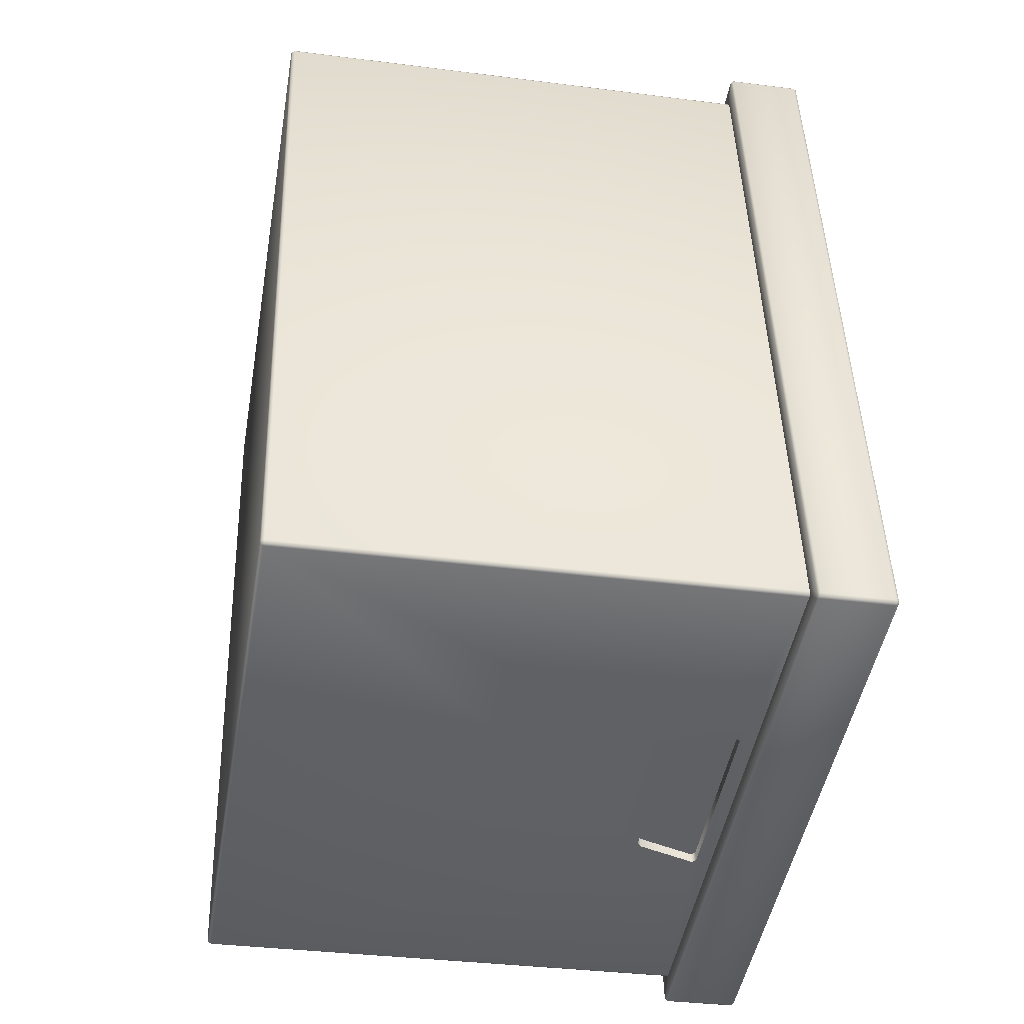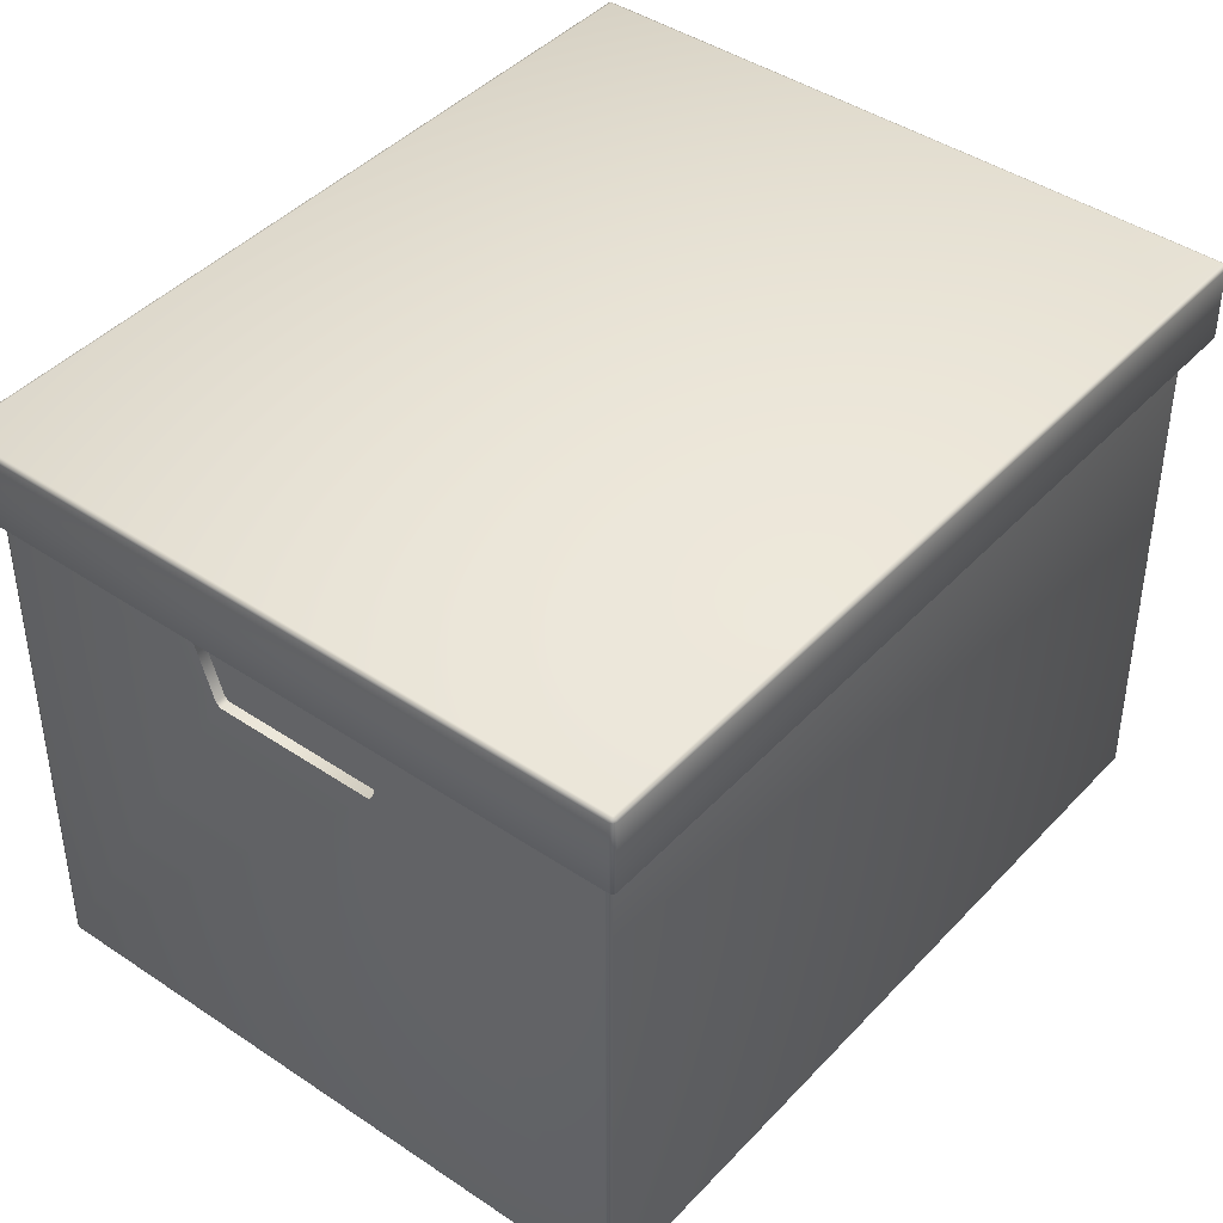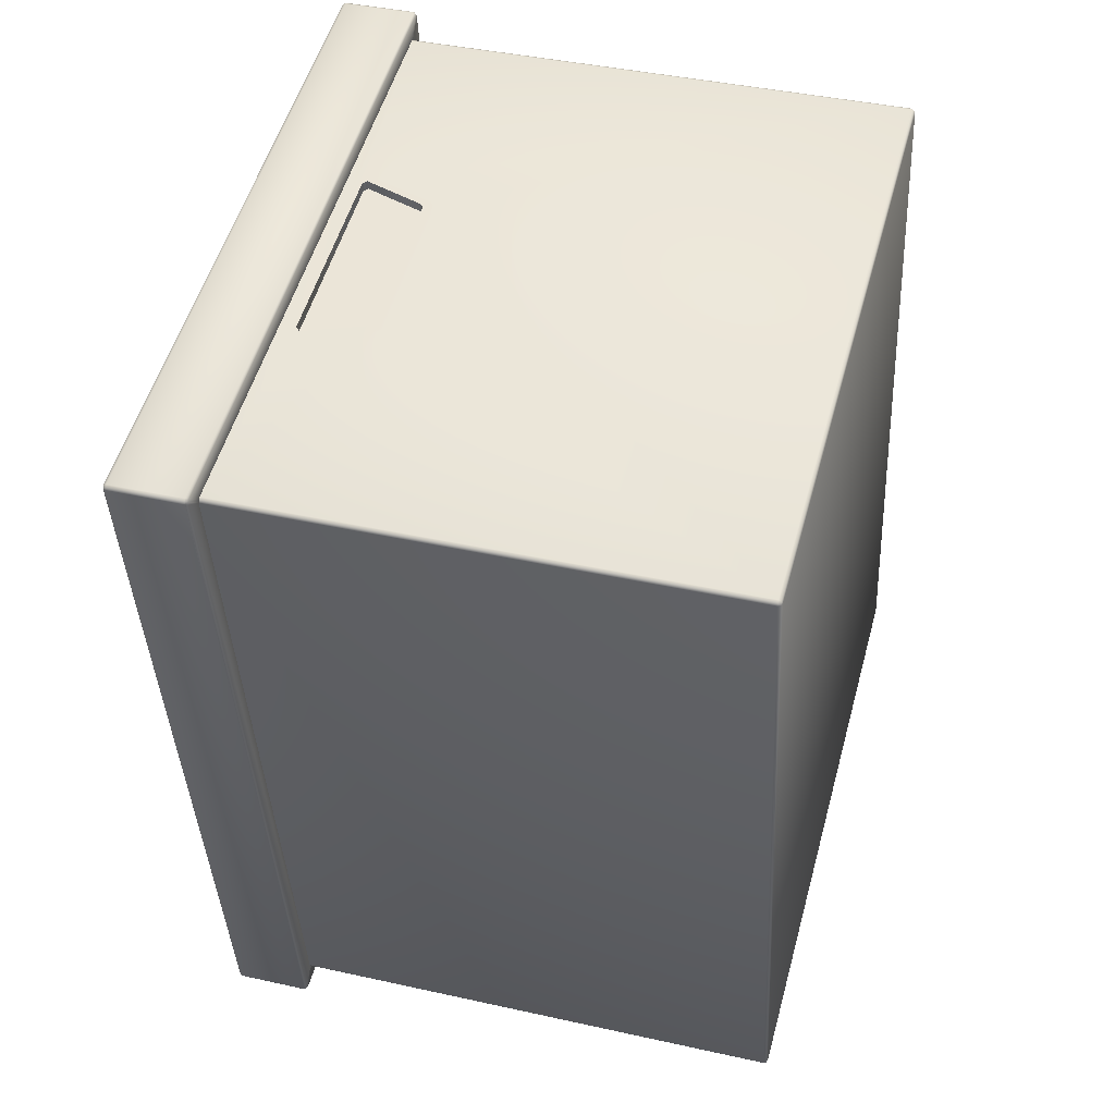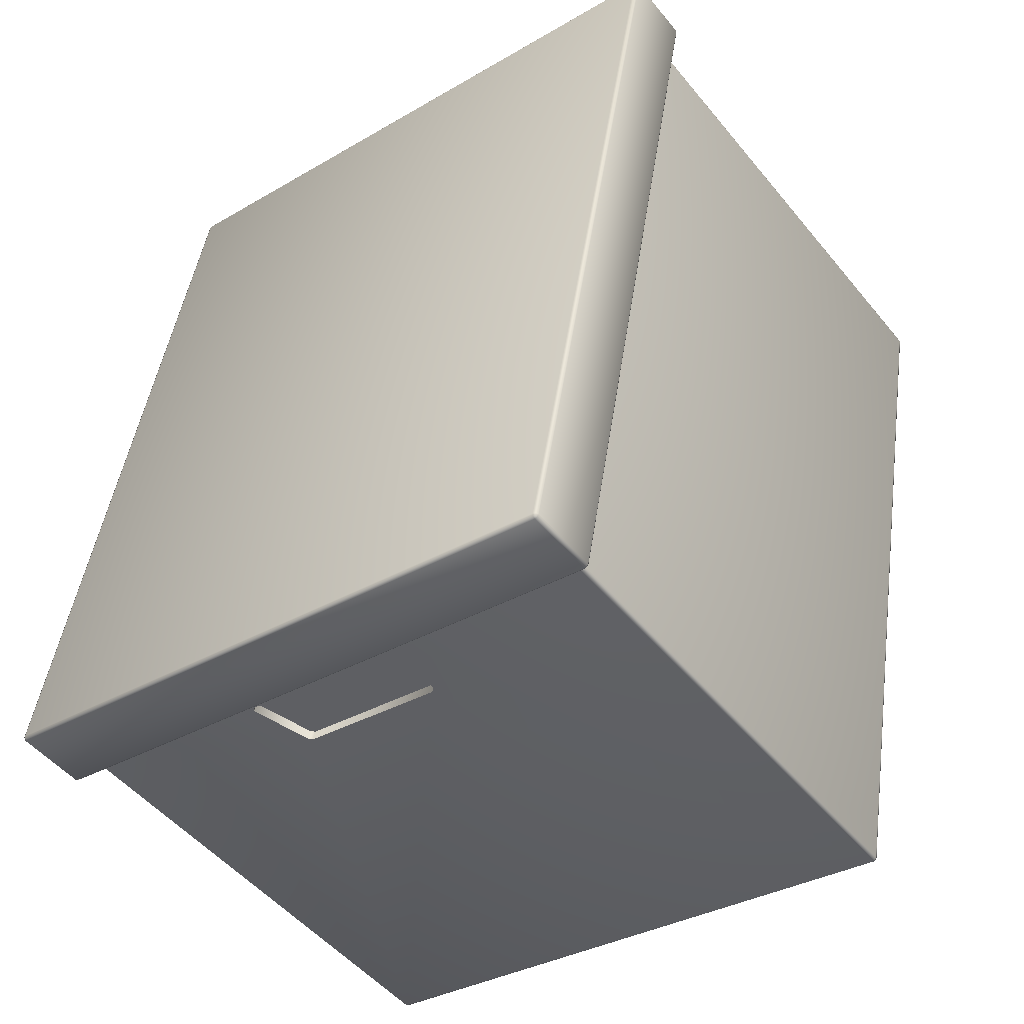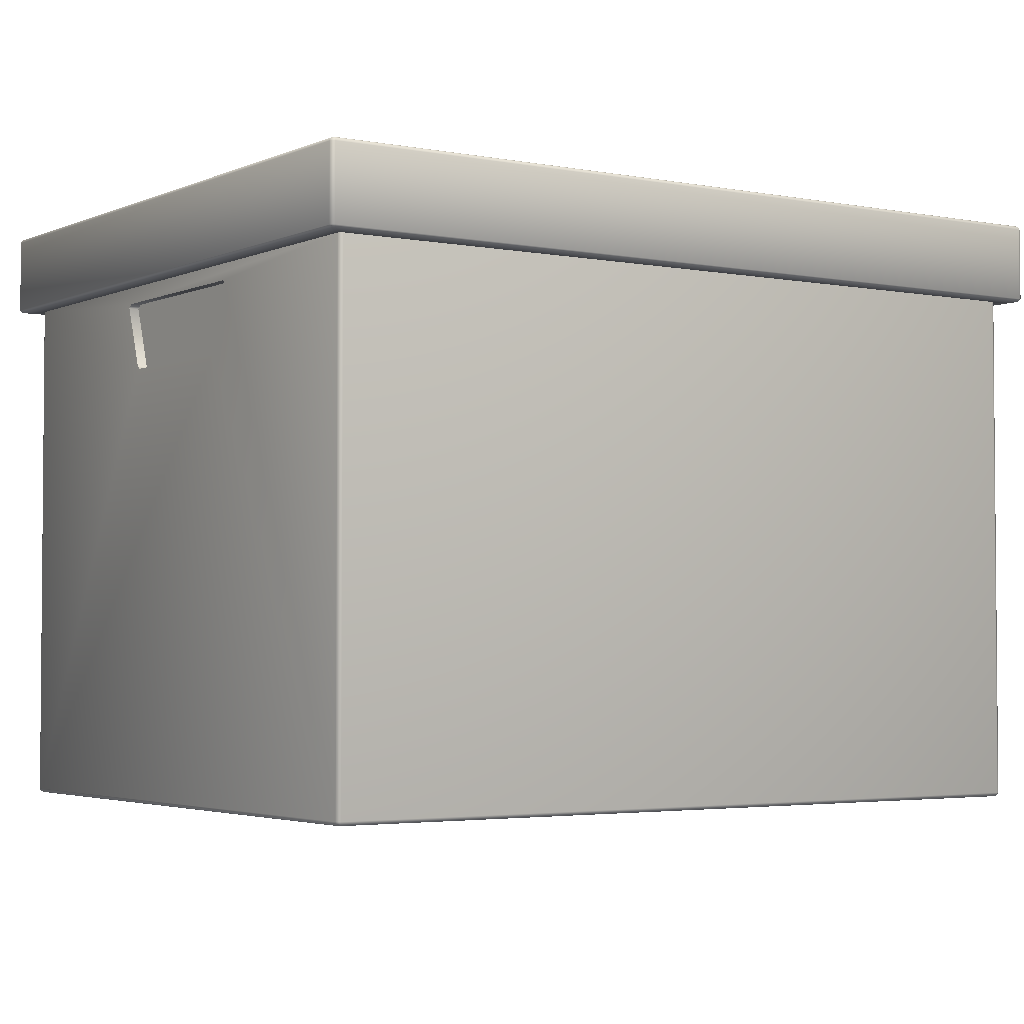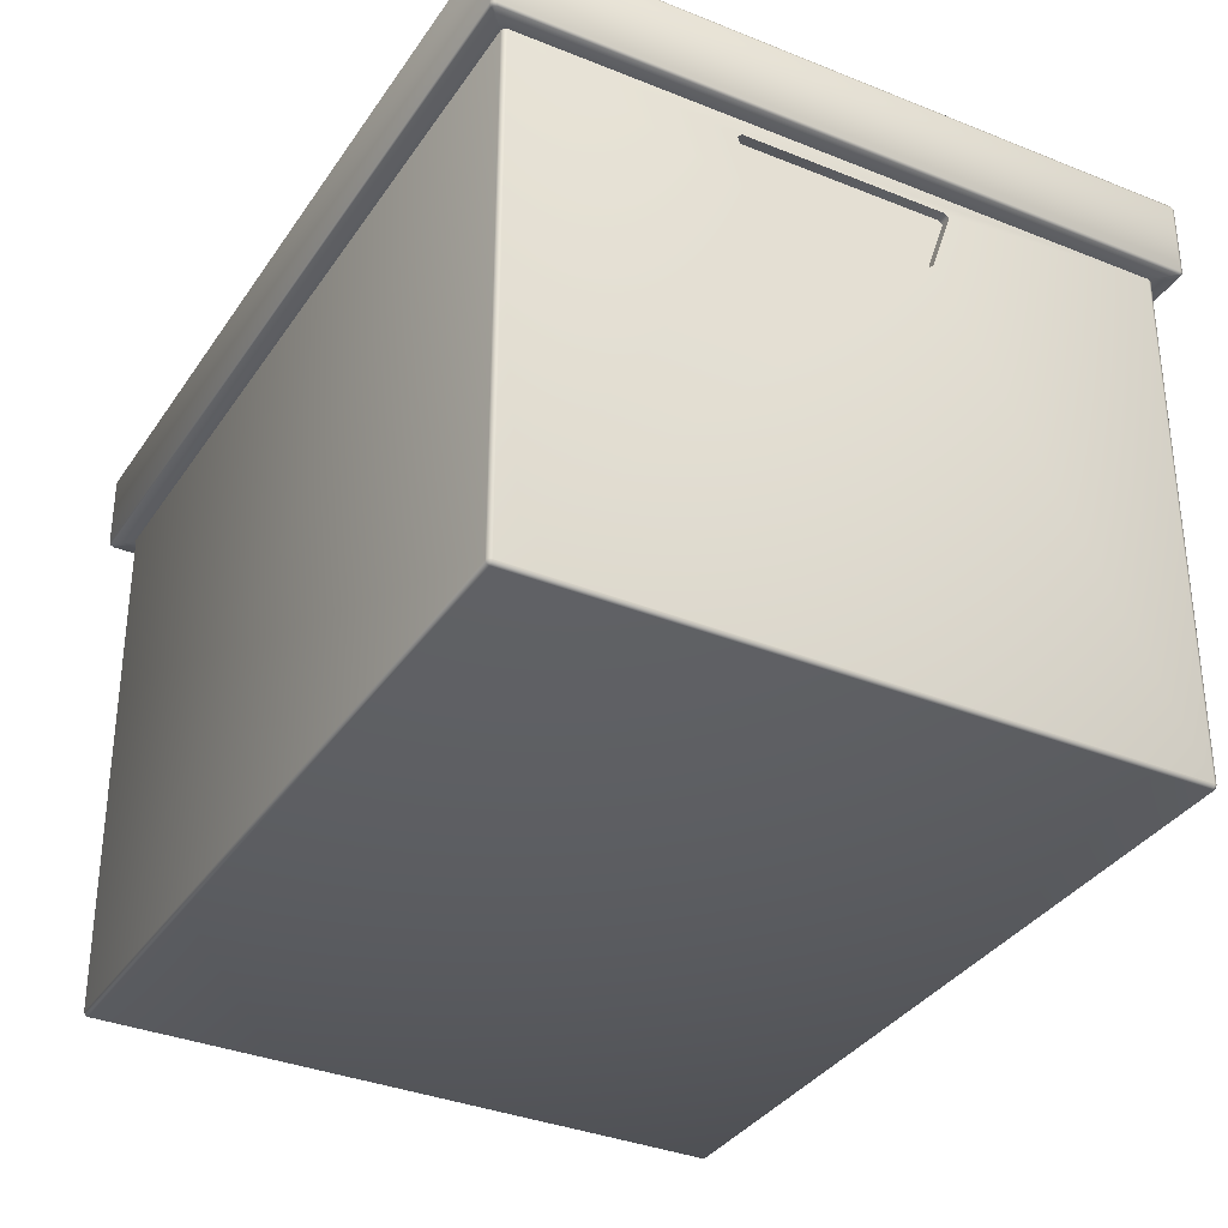
<metadata>
{"format":"obj","ext":"obj","renderer":"f3d","projection":"perspective","resolution":1024,"background":"white","views":[{"elev":-34.9,"azim":80.3,"up":"+Z"},{"elev":42.7,"azim":28.4,"up":"+Y"},{"elev":40.5,"azim":-74.7,"up":"+Z"},{"elev":-50.0,"azim":-142.3,"up":"+Z"},{"elev":-3.1,"azim":-134.6,"up":"+Y"},{"elev":-34.3,"azim":140.8,"up":"+Y"}]}
</metadata>
<code>
g default
v 269.2 90 80.85
v 269.2 89.7 81.15
v 268 45.3 79.4
v 268 45 79.11
v 269.5 89.7 80.91
v 268.3 45.3 79.16
v 269.2 89.91 81.06
v 268 45.09 79.31
v 269.4 89.91 80.89
v 268.2 45.09 79.14
v 268.2 45.3 79.35
v 269.4 89.7 81.1
v 269 84 80.97
v 269.3 84 80.93
v 269.4 84 80.73
v 268 84 79.4
v 268.2 84 79.35
v 268.3 84 79.16
v 269.2 84.19 81.15
v 269.4 84.19 81.1
v 269.5 84.19 80.91
v 252.3 82.5 76.52
v 250.9 78 76.25
v 252 82.8 76.46
v 250.6 77.7 76.19
v 252.5 82.5 75.78
v 251 78 75.51
v 252.2 82.8 75.73
v 250.7 77.7 75.45
v 219.7 90 71.71
v 219.6 89.7 72.01
v 221.4 45.3 70.8
v 221.4 45 70.51
v 219.4 89.7 71.66
v 221.1 45.3 70.45
v 219.6 89.91 71.92
v 221.4 45.09 70.72
v 219.5 89.91 71.67
v 221.2 45.09 70.47
v 221.2 45.3 70.68
v 219.4 89.7 71.88
v 219.8 84 71.89
v 219.6 84 71.76
v 219.5 84 71.54
v 221.4 84 70.8
v 221.2 84 70.68
v 221.1 84 70.45
v 219.6 84.19 72.01
v 219.4 84.19 71.88
v 219.4 84.19 71.66
v 237 82.5 73.69
v 238.5 78 73.96
v 237.3 82.8 73.74
v 238.8 77.7 74.01
v 237.1 82.5 72.95
v 238.6 78 73.22
v 237.4 82.8 73
v 238.9 77.7 73.28
v 280.5 90 19.49
v 280.6 89.7 19.19
v 278.8 45.3 20.4
v 278.8 45 20.69
v 280.8 89.7 19.54
v 279.1 45.3 20.75
v 280.6 89.91 19.28
v 278.8 45.09 20.48
v 280.7 89.91 19.53
v 279 45.09 20.73
v 279 45.3 20.52
v 280.8 89.7 19.32
v 280.4 84 19.31
v 280.6 84 19.44
v 280.7 84 19.66
v 278.8 84 20.4
v 279 84 20.52
v 279.1 84 20.75
v 280.6 84.19 19.19
v 280.8 84.19 19.32
v 280.8 84.19 19.54
v 263.2 82.5 17.51
v 261.7 78 17.24
v 262.9 82.8 17.46
v 261.4 77.7 17.19
v 263.1 82.5 18.25
v 261.6 78 17.98
v 262.8 82.8 18.2
v 261.3 77.7 17.92
v 231 90 10.35
v 231 89.7 10.05
v 232.2 45.3 11.8
v 232.2 45 12.09
v 230.7 89.7 10.29
v 231.9 45.3 12.04
v 231 89.91 10.14
v 232.2 45.09 11.89
v 230.8 89.91 10.31
v 232 45.09 12.06
v 232 45.3 11.85
v 230.8 89.7 10.1
v 231.2 84 10.23
v 230.9 84 10.27
v 230.8 84 10.47
v 232.2 84 11.8
v 232 84 11.85
v 231.9 84 12.04
v 231 84.19 10.05
v 230.8 84.19 10.1
v 230.7 84.19 10.29
v 247.9 82.5 14.68
v 249.3 78 14.95
v 248.2 82.8 14.74
v 249.6 77.7 15.01
v 247.7 82.5 15.42
v 249.2 78 15.69
v 248 82.8 15.47
v 249.5 77.7 15.75
g box01
f 1 7 9
f 9 12 5
f 12 9 7
f 7 2 12
f 8 4 10
f 11 10 6
f 10 11 8
f 3 8 11
f 16 17 14 13
f 16 3 11 17
f 17 18 15 14
f 17 11 6 18
f 19 20 12 2
f 19 13 14 20
f 20 21 5 12
f 20 14 15 21
f 22 23 3 16
f 26 22 24 28
f 27 23 22 26
f 29 25 23 27
f 28 29 27 26
f 16 24 22
f 3 23 25
f 36 30 38
f 41 38 34
f 38 41 36
f 31 36 41
f 33 37 39
f 39 40 35
f 40 39 37
f 37 32 40
f 46 45 42 43
f 32 45 46 40
f 47 46 43 44
f 40 46 47 35
f 49 48 31 41
f 42 48 49 43
f 50 49 41 34
f 43 49 50 44
f 52 51 45 32
f 51 55 57 53
f 52 56 55 51
f 54 58 56 52
f 58 57 55 56
f 53 45 51
f 52 32 54
f 65 59 67
f 70 67 63
f 67 70 65
f 60 65 70
f 62 66 68
f 68 69 64
f 69 68 66
f 66 61 69
f 75 74 71 72
f 61 74 75 69
f 76 75 72 73
f 69 75 76 64
f 78 77 60 70
f 71 77 78 72
f 79 78 70 63
f 72 78 79 73
f 81 80 74 61
f 80 84 86 82
f 81 85 84 80
f 83 87 85 81
f 87 86 84 85
f 82 74 80
f 81 61 83
f 88 94 96
f 96 99 92
f 99 96 94
f 94 89 99
f 95 91 97
f 98 97 93
f 97 98 95
f 90 95 98
f 103 104 101 100
f 103 90 98 104
f 104 105 102 101
f 104 98 93 105
f 106 107 99 89
f 106 100 101 107
f 107 108 92 99
f 107 101 102 108
f 109 110 90 103
f 113 109 111 115
f 114 110 109 113
f 116 112 110 114
f 115 116 114 113
f 103 111 109
f 90 110 112
f 7 36 31 2
f 3 32 37 8
f 1 30 36 7
f 8 37 33 4
f 13 42 45 16
f 19 48 42 13
f 2 31 48 19
f 16 45 53 24
f 25 54 32 3
f 29 58 54 25
f 24 53 57 28
f 28 57 58 29
f 60 89 94 65
f 66 95 90 61
f 65 94 88 59
f 62 91 95 66
f 74 103 100 71
f 71 100 106 77
f 77 106 89 60
f 82 111 103 74
f 61 90 112 83
f 83 112 116 87
f 86 115 111 82
f 87 116 115 86
f 59 1 9 67
f 5 63 67 9
f 10 68 64 6
f 4 62 68 10
f 18 76 73 15
f 6 64 76 18
f 21 79 63 5
f 15 73 79 21
f 30 88 96 38
f 38 96 92 34
f 35 93 97 39
f 39 97 91 33
f 44 102 105 47
f 47 105 93 35
f 34 92 108 50
f 50 108 102 44
f 1 59 88 30
f 33 91 62 4

</code>
